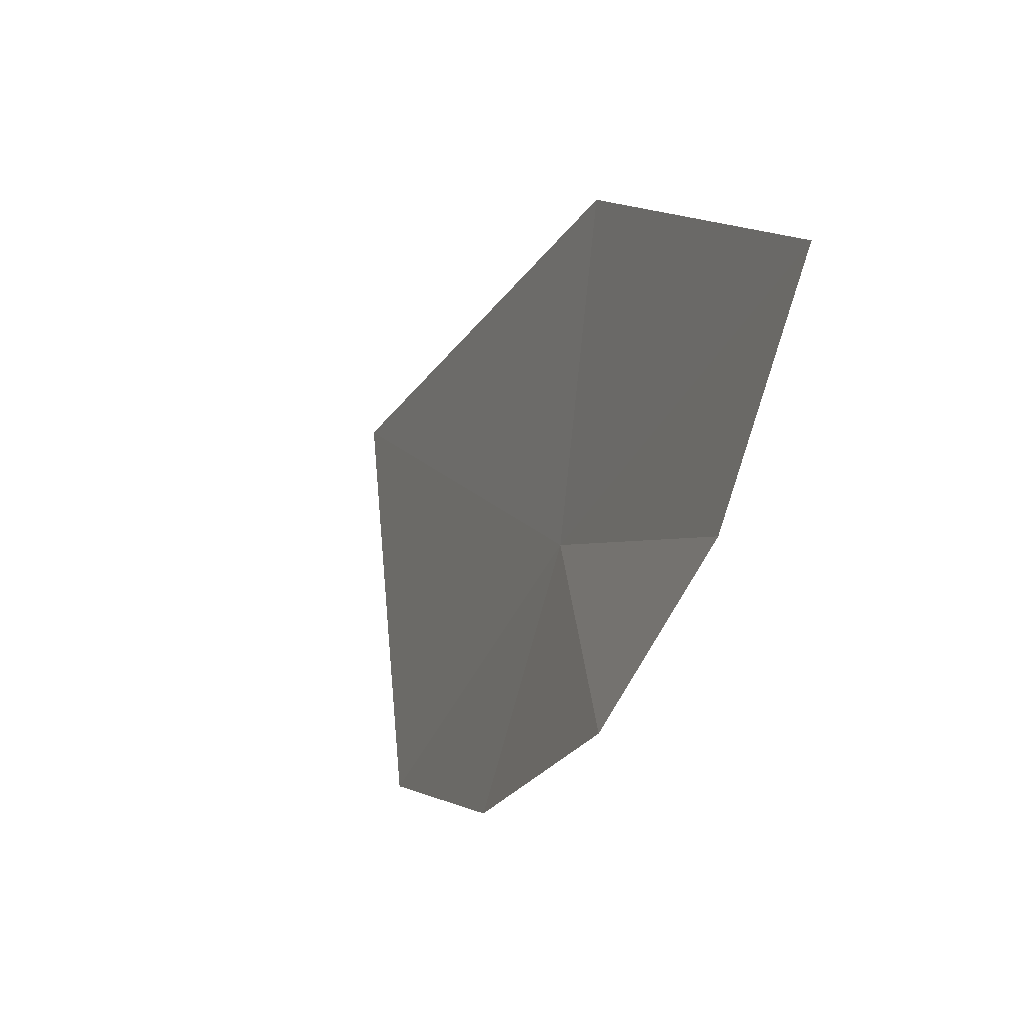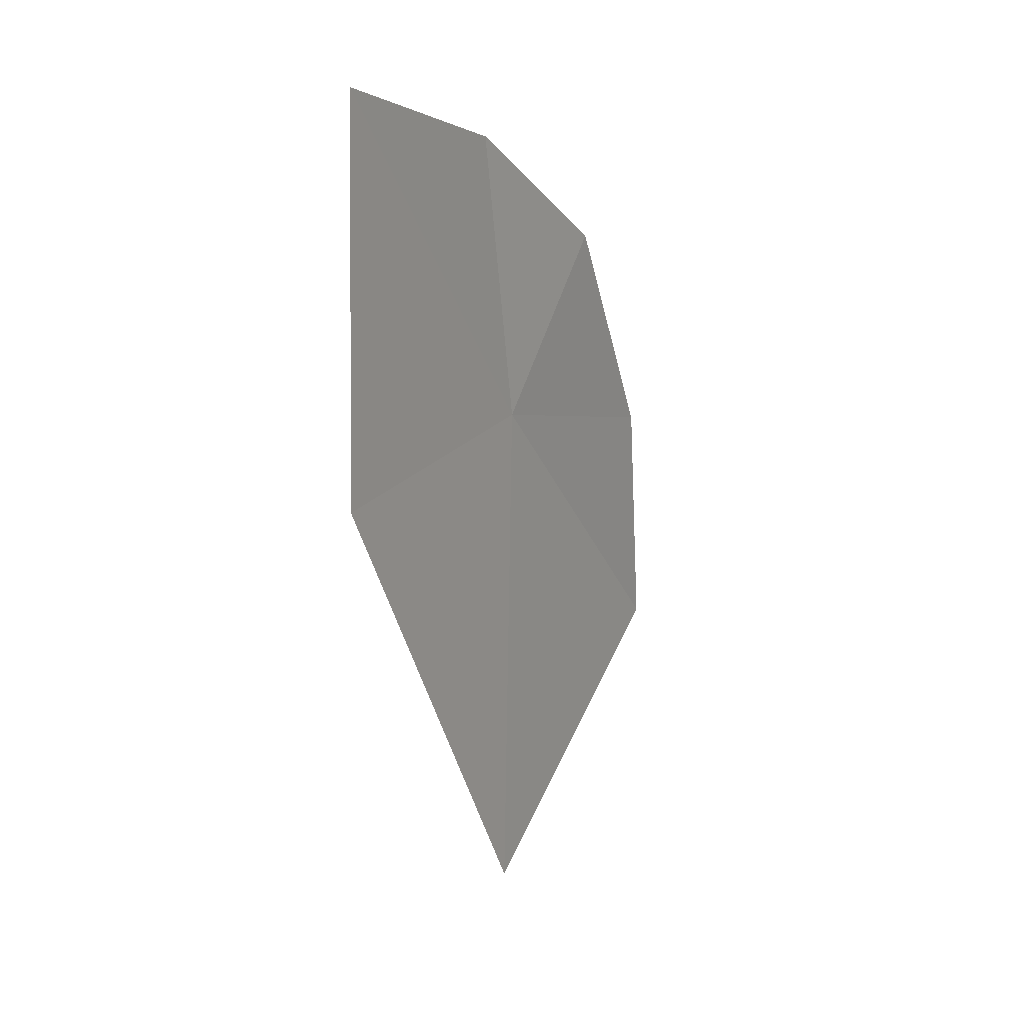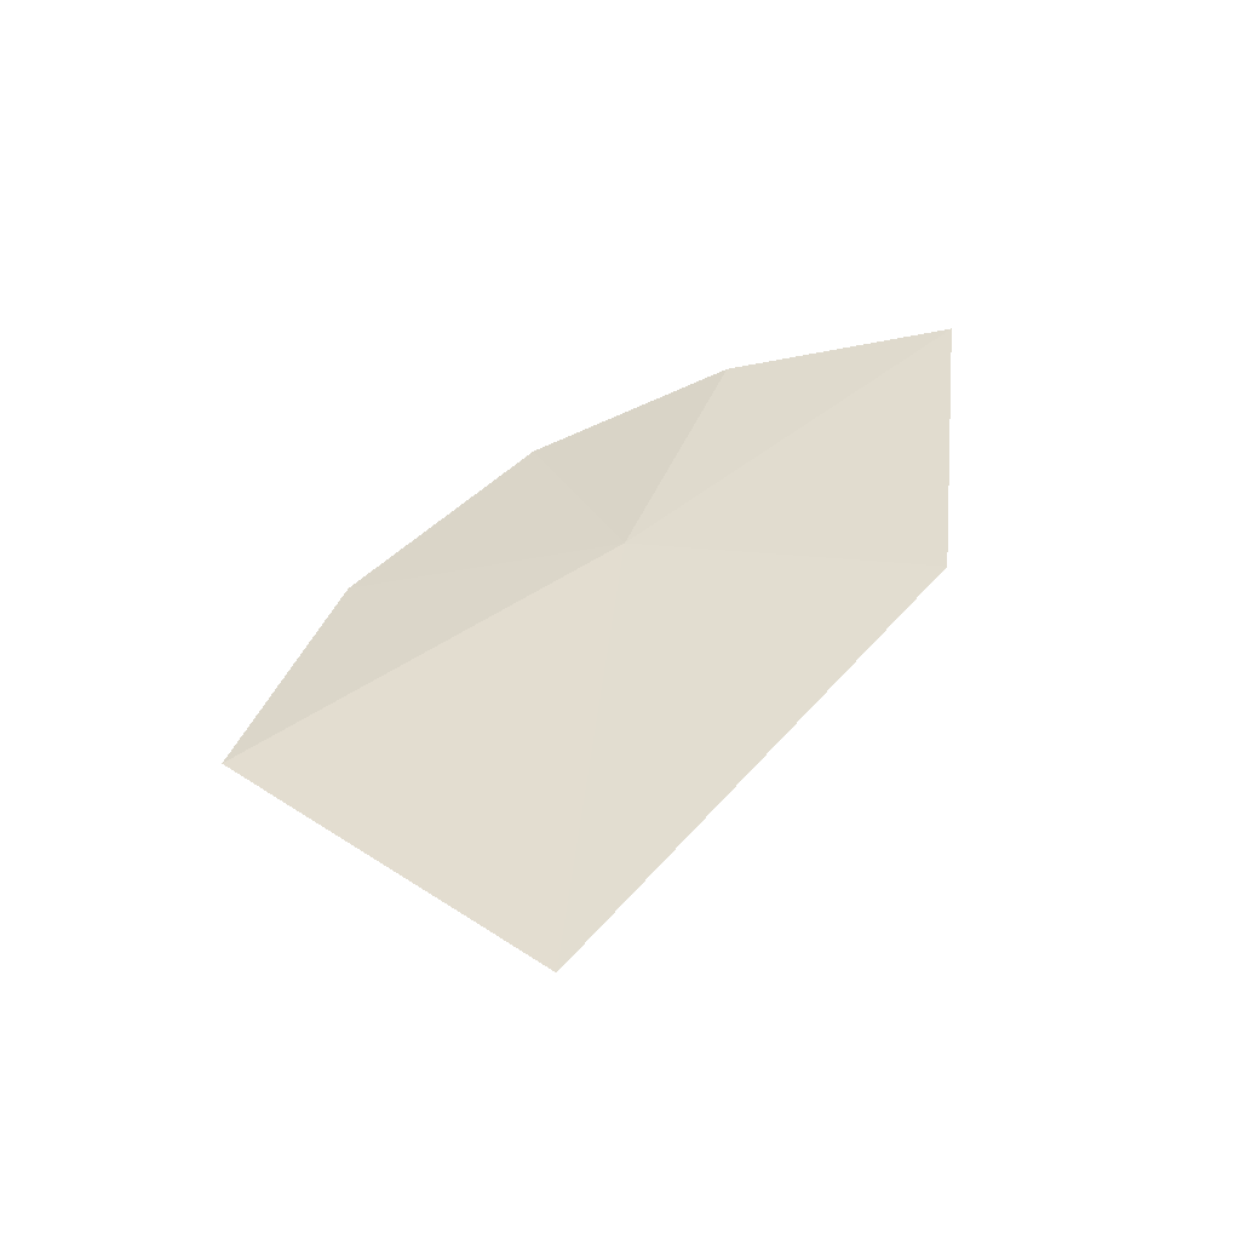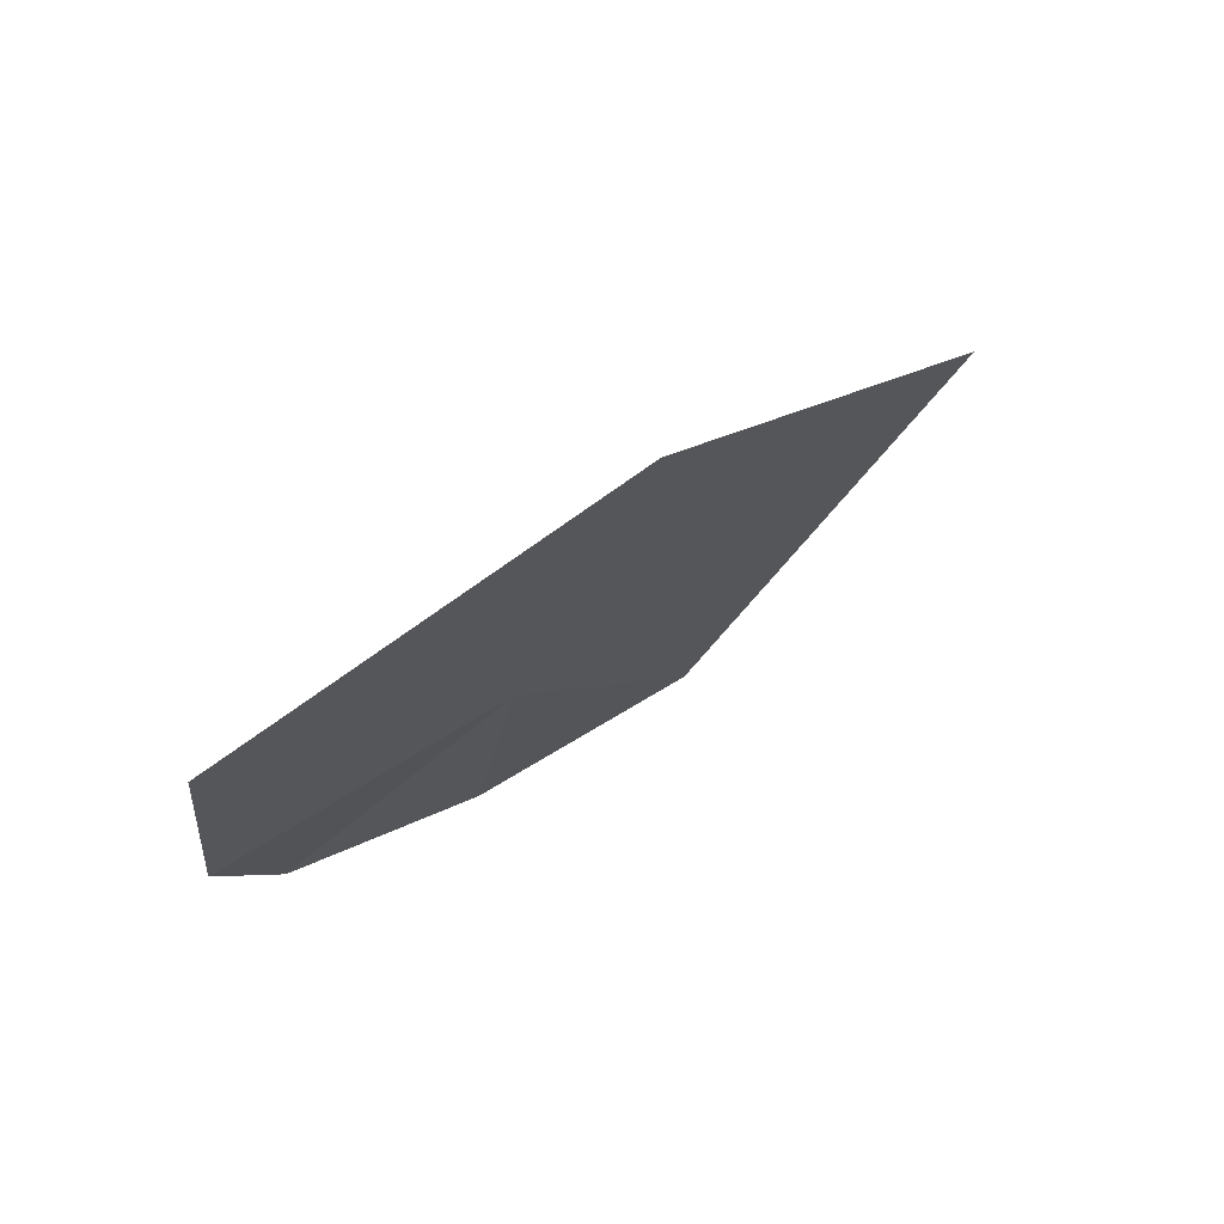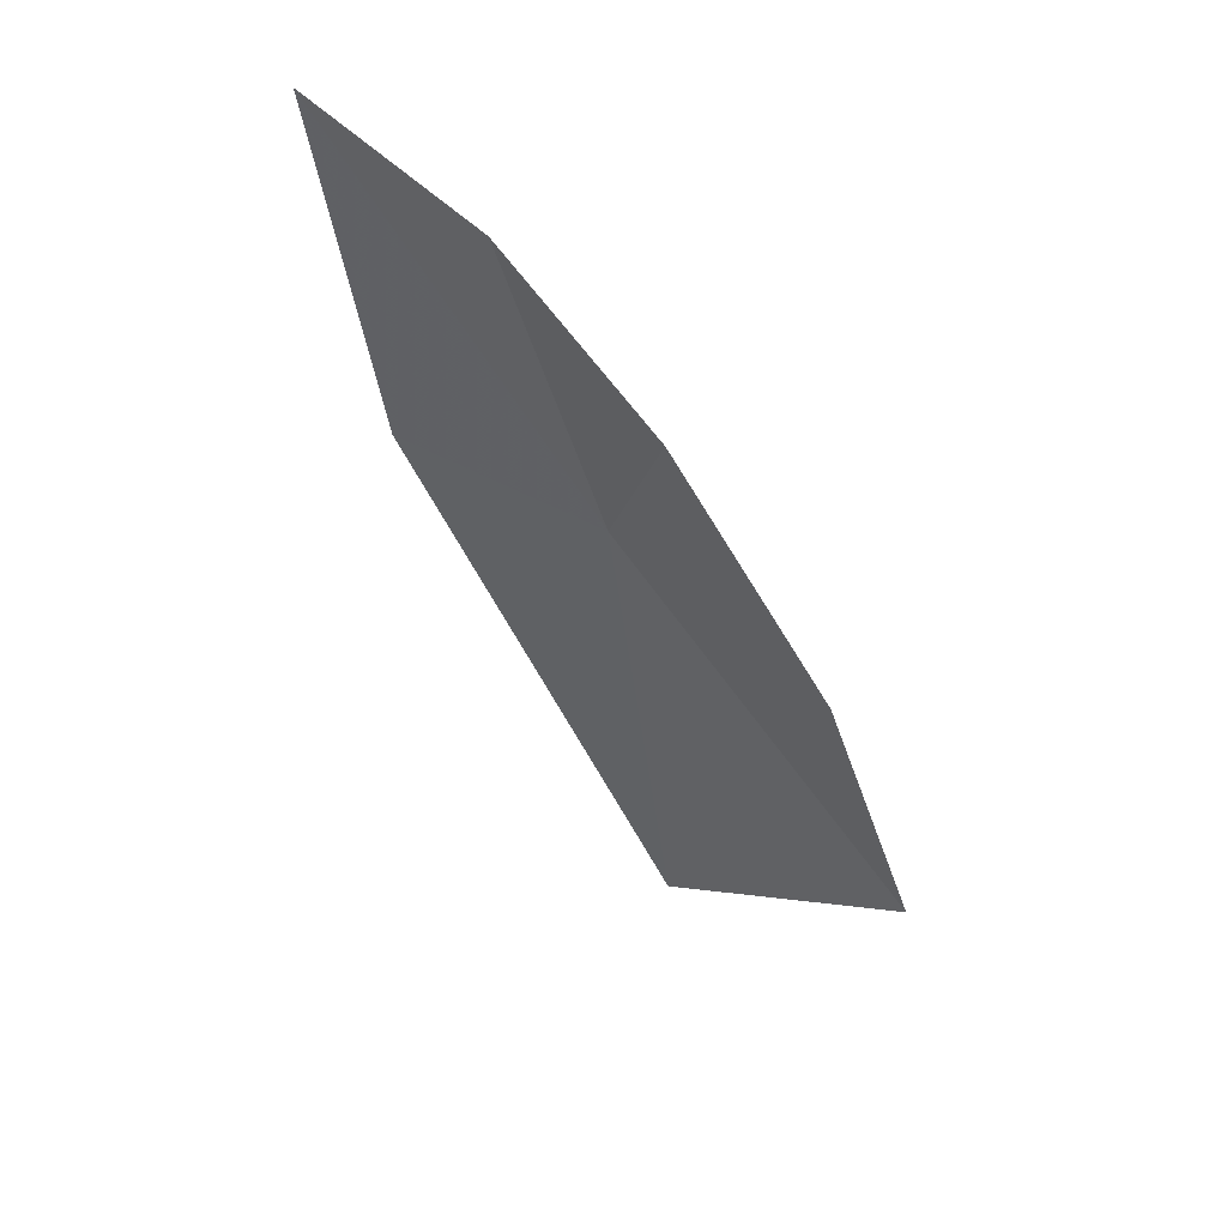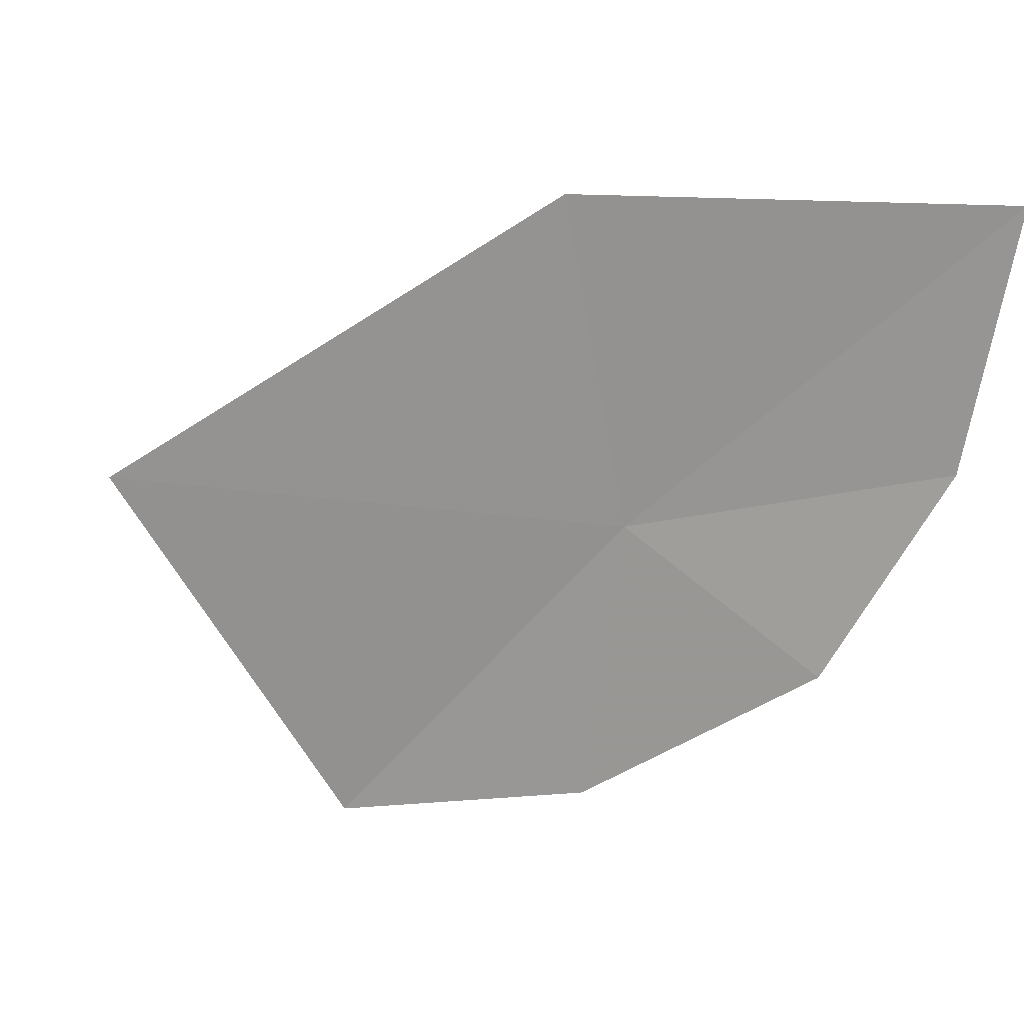
<metadata>
{"format":"obj","ext":"obj","renderer":"f3d","projection":"perspective","resolution":1024,"background":"white","views":[{"elev":19.8,"azim":-24.2,"up":"+Y"},{"elev":6.3,"azim":-162.0,"up":"+Z"},{"elev":-46.5,"azim":84.5,"up":"+Z"},{"elev":56.8,"azim":42.4,"up":"+Y"},{"elev":48.1,"azim":-59.2,"up":"+Z"},{"elev":31.0,"azim":-72.6,"up":"+Y"}]}
</metadata>
<code>
v 16.37 16.99 46.1
v 16.01 16.45 47.3
v 16.33 17.65 47.89
v 16.66 19.06 48.06
v 16.54 16.64 42.82
v 16.04 14.86 44.47
v 15.95 15.41 46
v 16.8 18.75 45.61
f 1 3 2
f 1 4 3
f 1 6 5
f 1 7 6
f 1 2 7
f 1 5 8
f 1 8 4

</code>
